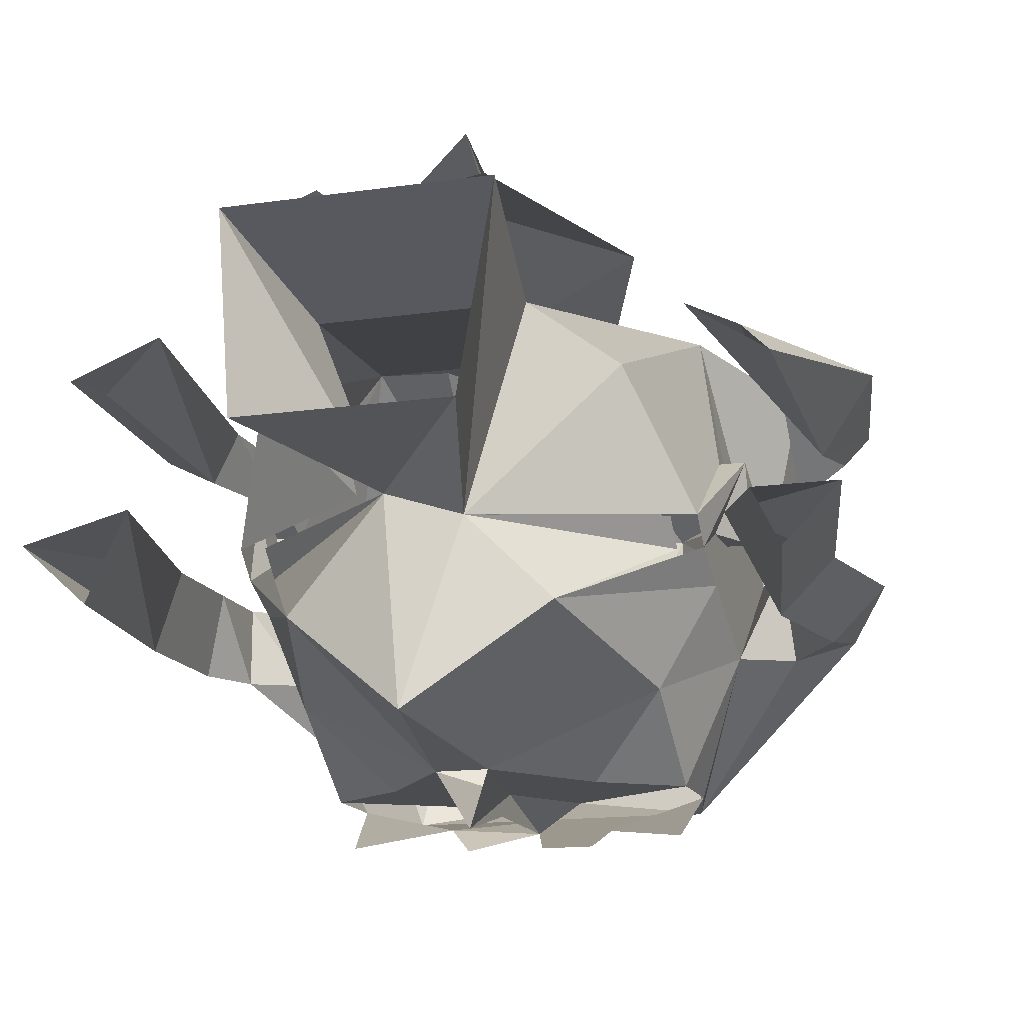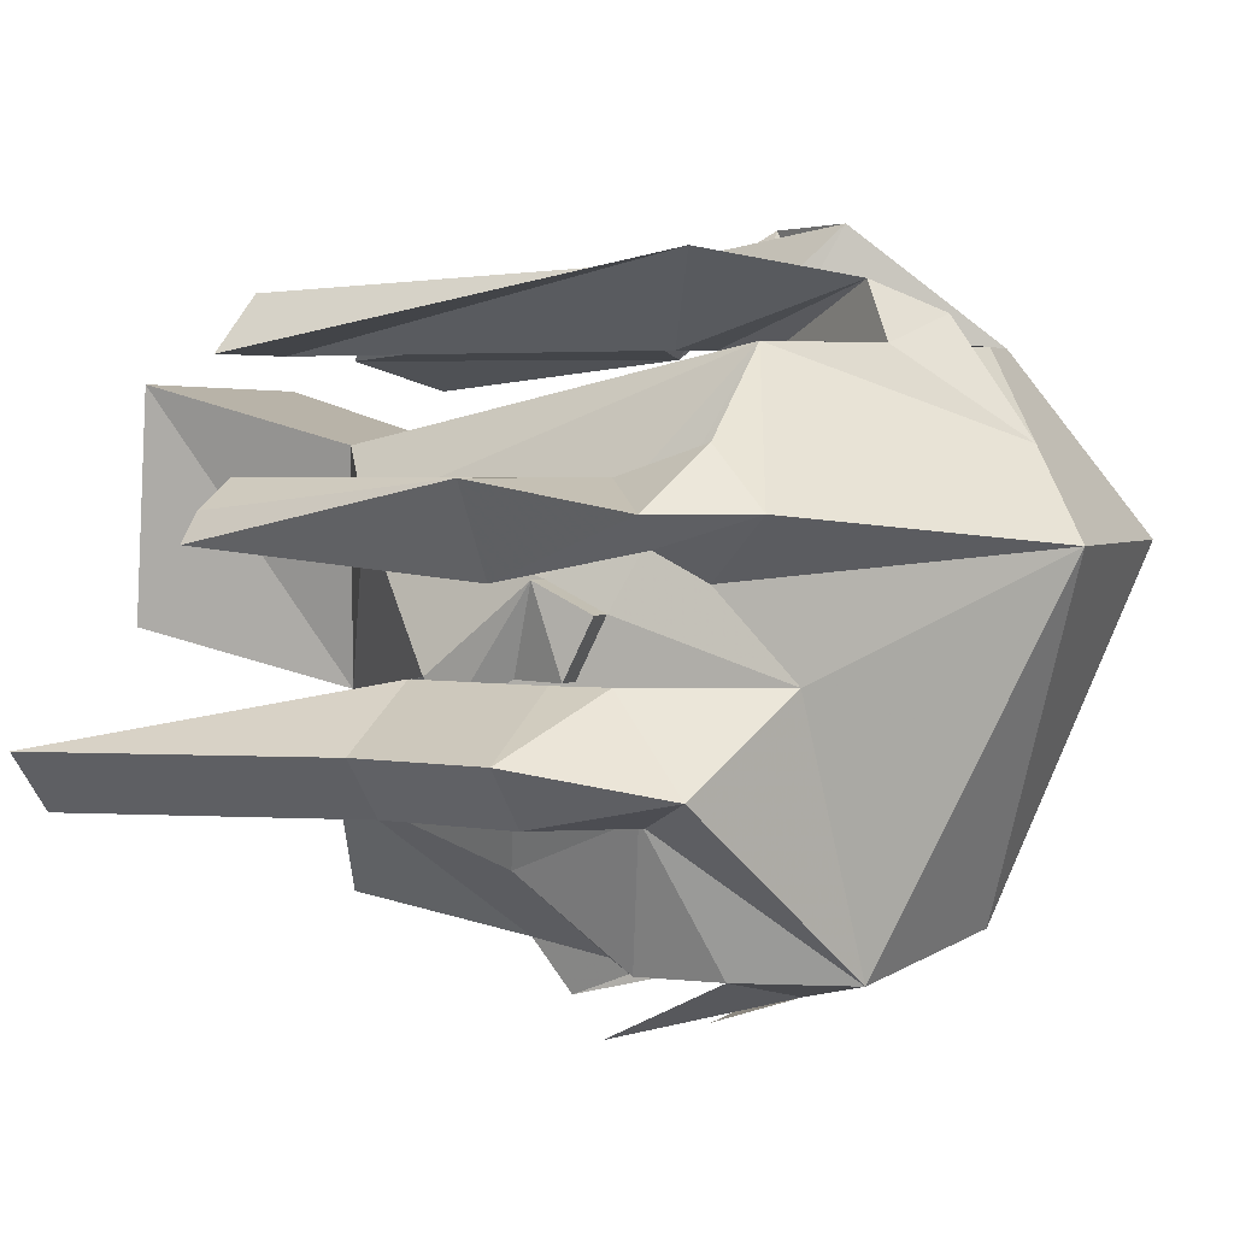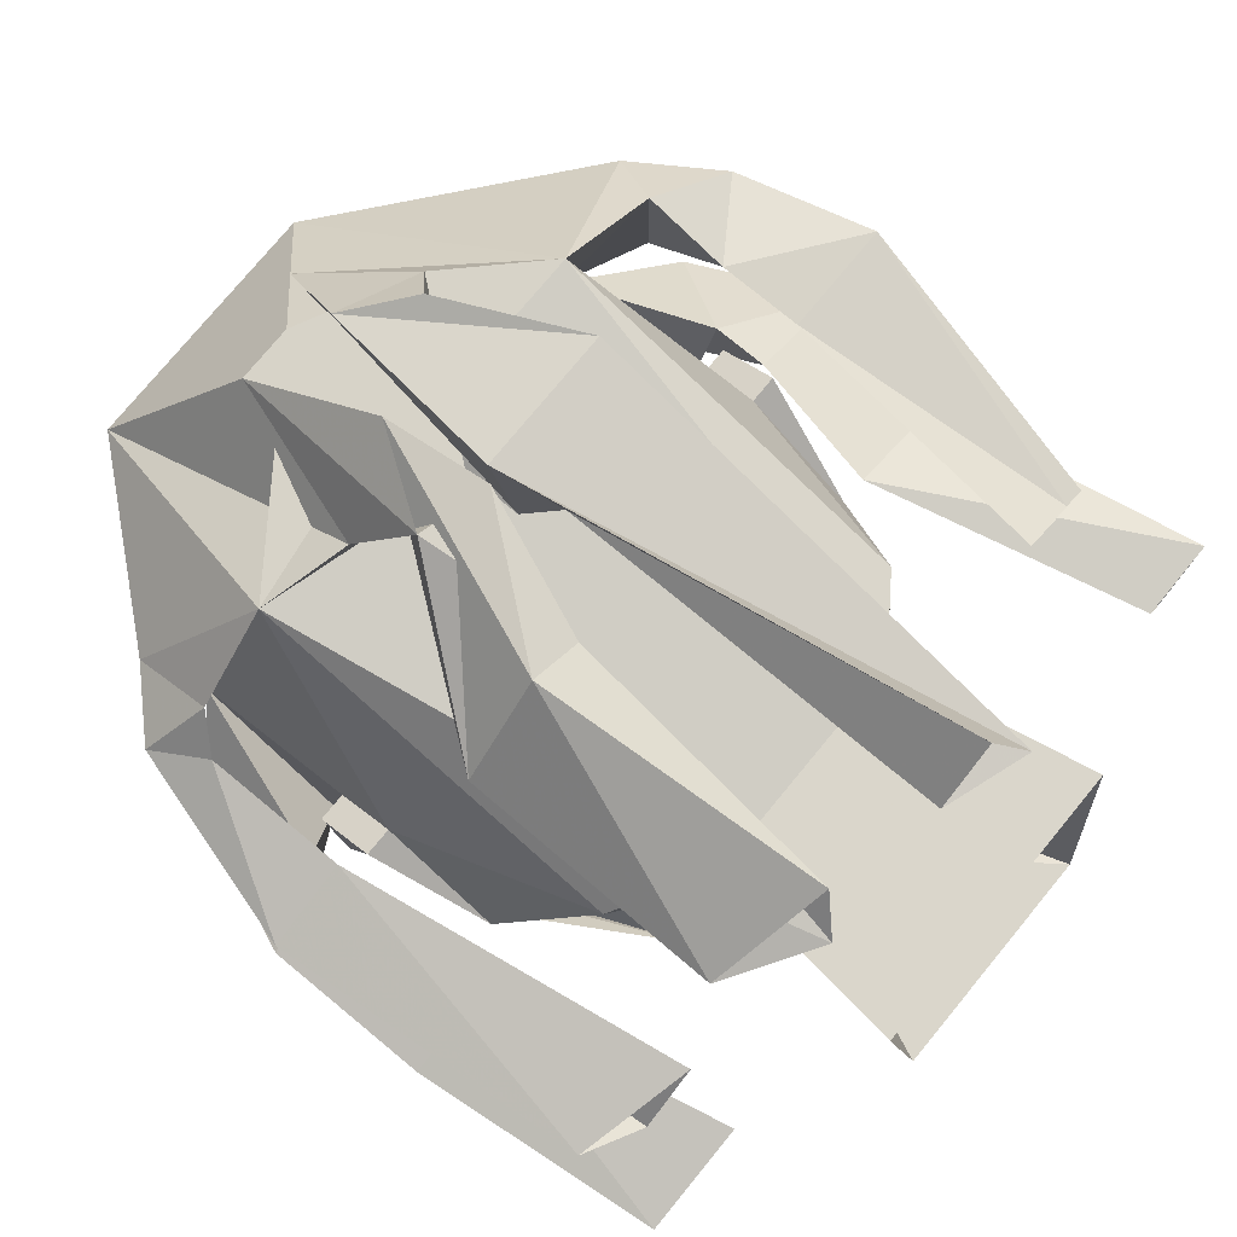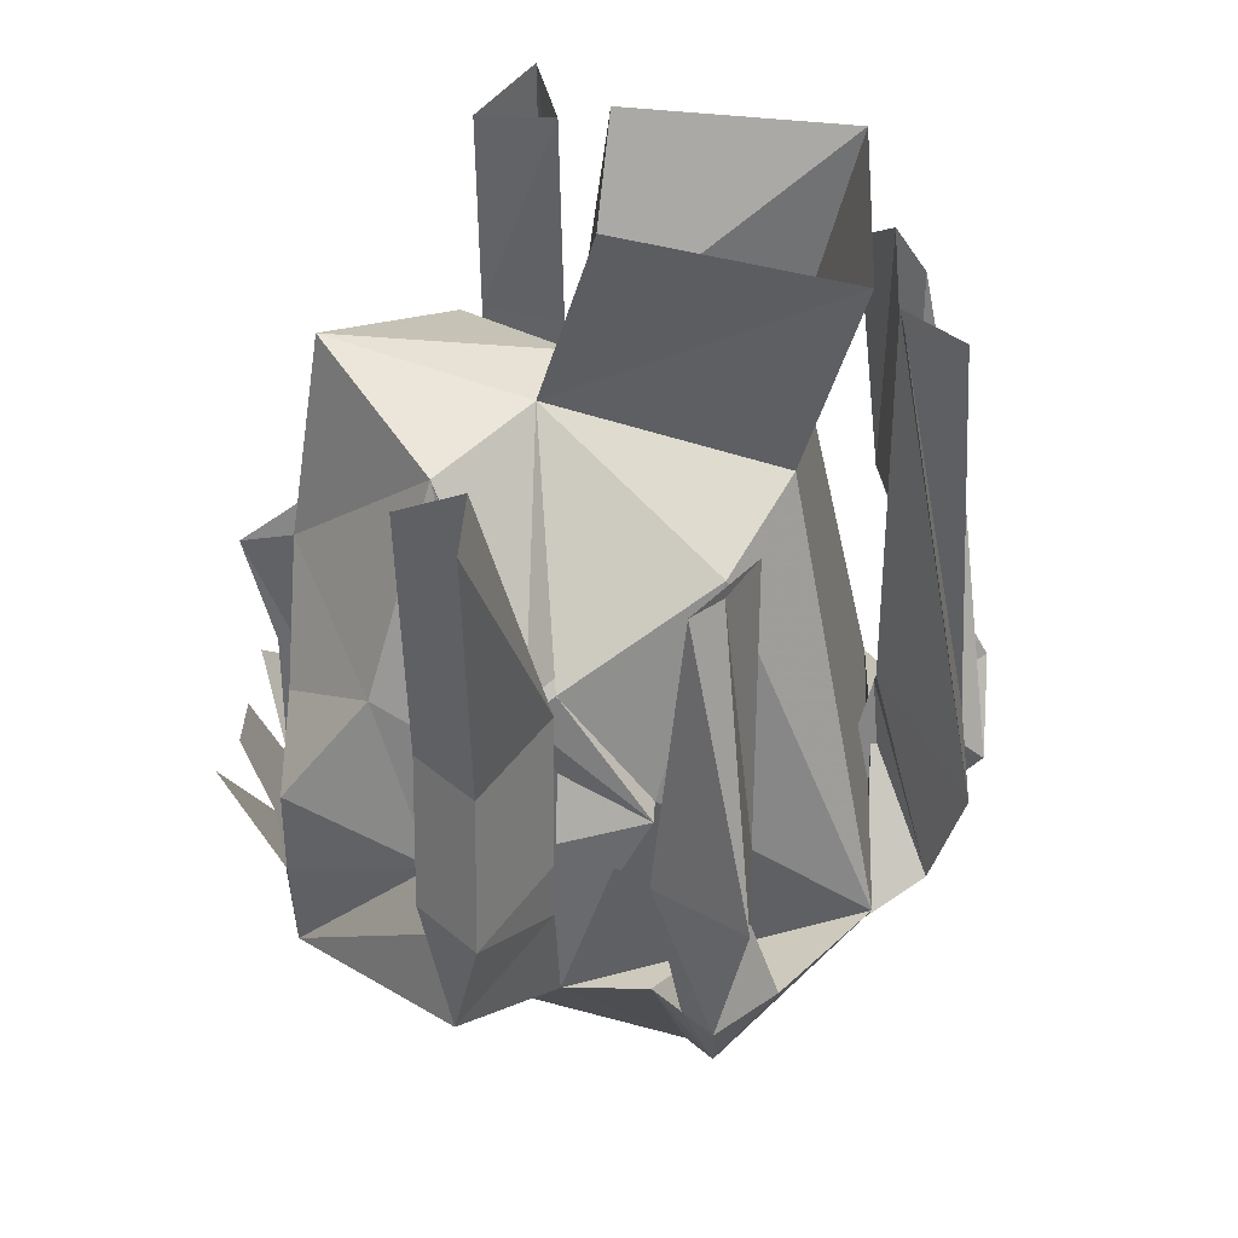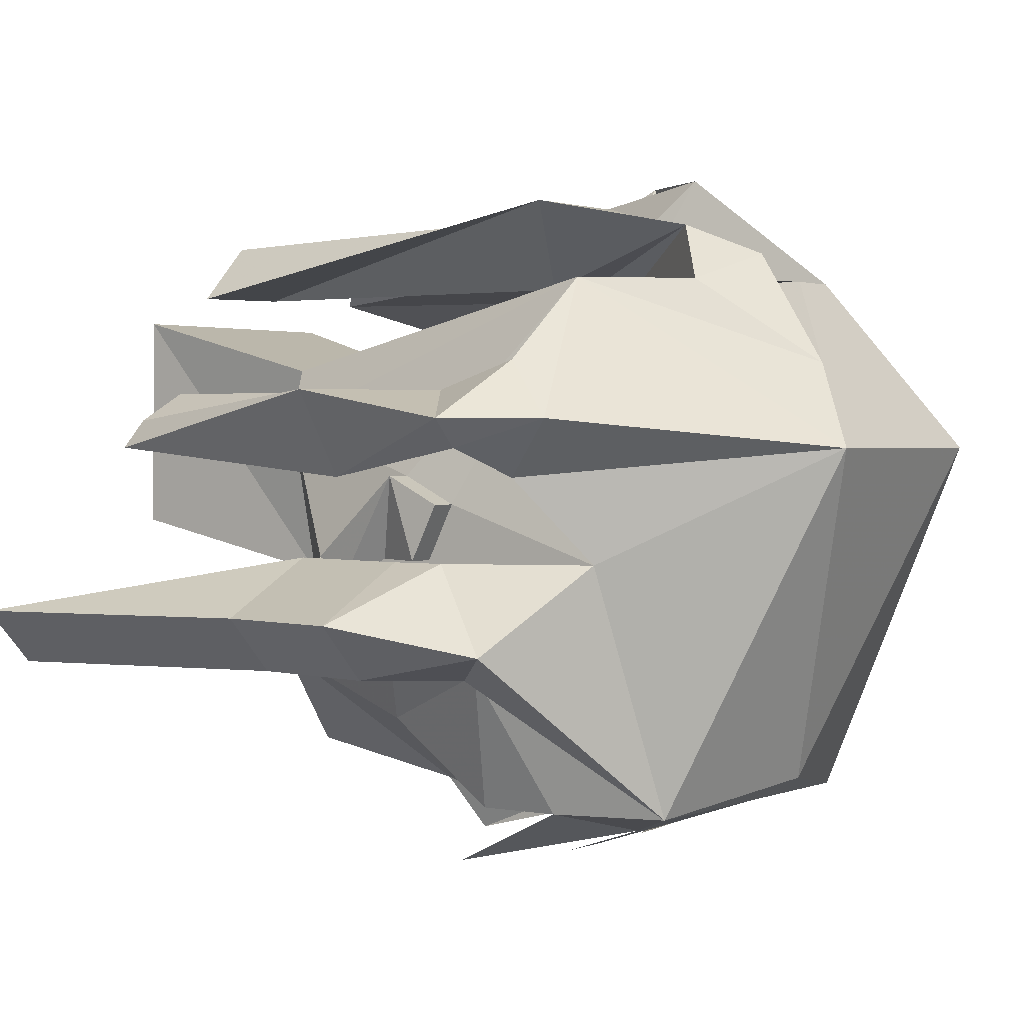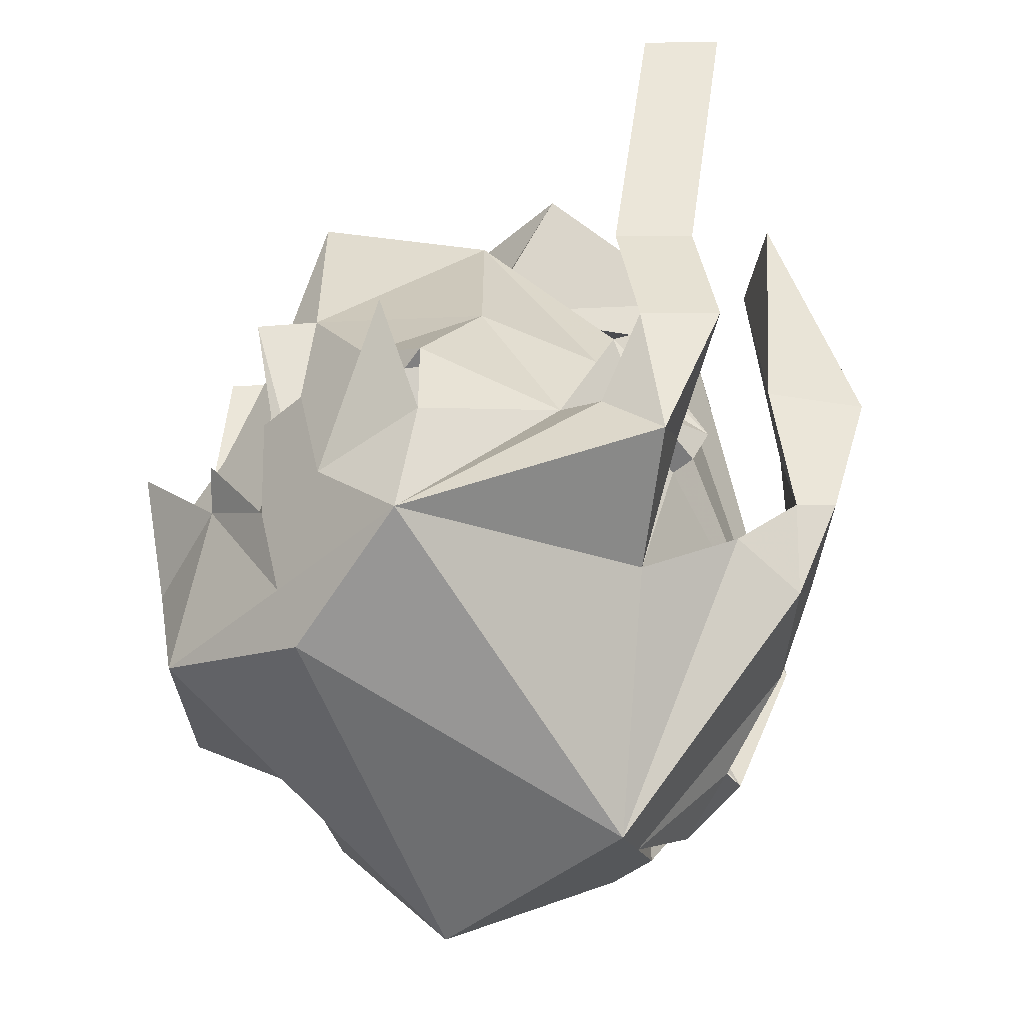
<metadata>
{"format":"obj","ext":"obj","renderer":"f3d","projection":"perspective","resolution":1024,"background":"white","views":[{"elev":-15.2,"azim":-162.9,"up":"+Z"},{"elev":2.8,"azim":-67.5,"up":"+Z"},{"elev":76.7,"azim":129.5,"up":"+Z"},{"elev":36.6,"azim":-87.2,"up":"+Y"},{"elev":1.6,"azim":-55.0,"up":"+Z"},{"elev":-43.2,"azim":-134.7,"up":"+Y"}]}
</metadata>
<code>
o idk/female/hair/dreadlocks/base
v 11 -166 0
v 13 -167 1
v 14 -178 1
v 12 -178 0
v 9 -166 2
v 11 -178 2
v 11 -183 2
v 12 -185 1
v 11 -183 0
v 10 -187 -1
v 10 -184 3
v 10 -187 1
v 5 -193 0
v 9 -186 -4
v 7 -184 6
v 4 -183 7
v 2 -189 6
v 0 -189 6
v -4 -193 0
v 0 -189 -12
v 6 -187 -13
v 9 -181 -8
v 9 -179 -4
v 9 -180 -2
v 9 -178 -1
v 7 -171 1
v 4 -169 3
v -4 -169 3
v -7 -184 6
v 0 -182 6
v 0 -181 7
v 3 -181 10
v 1 -184 10
v -2 -191 3
v -12 -186 1
v -11 -184 -1
v -9 -186 -4
v -6 -187 -13
v 0 -187 -13
v 3 -182 -14
v 7 -183 -13
v 11 -180 -8
v 12 -184 -7
v 11 -180 -5
v 11 -177 -5
v 12 -178 -8
v 14 -179 -6
v 14 -173 -6
v 11 -173 -5
v 12 -173 -8
v 11 -165 -8
v 13 -164 -6
v 9 -164 -5
v -11 -184 3
v -14 -183 1
v -13 -183 0
v -11 -181 2
v -9 -181 -8
v -7 -180 -13
v -7 -183 -13
v -11 -182 -8
v -11 -181 -4
v -9 -179 -4
v -9 -177 -6
v -7 -176 -10
v -4 -178 -13
v -4 -179 -13
v 0 -180 -13
v -2 -181 -13
v -2 -183 -13
v 0 -184 -14
v 2 -183 -13
v 2 -181 -13
v 7 -180 -13
v 4 -179 -13
v 4 -178 -13
v 7 -176 -10
v -13 -184 -7
v -13 -179 -8
v -11 -179 -4
v -15 -179 -6
v -2 -168 -5
v -5 -162 5
v -4 -161 -3
v 1 -168 -4
v 0 -167 -12
v -5 -169 -8
v -8 -175 -5
v -8 -174 -4
v 5 -162 5
v 4 -161 -3
v 10 -179 -4
v 10 -178 -1
v 10 -180 -2
v 9 -177 -4
v 9 -175 -5
v 9 -174 -4
v 9 -177 -6
v 5 -169 -8
v 1 -174 -13
v 8 -175 -5
v 8 -174 -4
v -10 -180 -2
v -10 -178 -1
v -10 -179 -4
v -9 -180 -2
v -9 -178 -1
v -9 -174 -4
v -9 -175 -5
v -9 -177 -4
v -7 -171 1
v 7 -167 5
v 3 -166 7
v 4 -176 9
v 7 -176 6
v 4 -165 6
v 2 -176 7
v 0 -181 9
v -3 -165 8
v -4 -164 6
v -5 -181 9
v -1 -188 7
v 0 -180 6
v -1 -179 6
v -1 -165 6
v -3 -186 8
v -4 -187 6
v -1 -174 -13
v 0 -179 -14
v 0 -175 -15
v -1 -181 -15
v -3 -181 -15
v -3 -184 -14
v -7 -179 -15
v 2 -168 -4
v 2 -181 -15
v 6 -179 -15
v -10 -174 -4
v -13 -164 -6
v -16 -164 -6
v -14 -174 -6
v -12 -174 -8
v -14 -164 -8
v -13 -178 -1
v -15 -178 2
v -13 -168 0
v -10 -168 2
v -11 -178 2
v -12 -168 1
f 1 2 3
f 1 3 4
f 1 4 5
f 5 4 6
f 5 6 2
f 2 6 3
f 3 6 7
f 3 7 8
f 3 8 4
f 4 8 9
f 4 9 6
f 6 9 7
f 7 9 10
f 7 10 11
f 7 11 8
f 8 11 12
f 8 12 9
f 9 12 10
f 10 12 13
f 10 13 14
f 10 14 11
f 11 14 15
f 11 15 12
f 12 15 13
f 13 15 16
f 13 16 17
f 13 17 18
f 13 18 19
f 13 19 20
f 13 20 21
f 13 21 14
f 14 21 22
f 14 22 23
f 14 23 24
f 14 24 15
f 15 24 25
f 15 25 26
f 15 26 27
f 15 27 28
f 15 28 29
f 15 29 18
f 15 18 30
f 15 30 16
f 16 30 31
f 16 31 32
f 16 32 17
f 17 32 33
f 17 33 30
f 17 30 18
f 18 30 19
f 19 30 34
f 19 34 29
f 19 29 35
f 19 35 36
f 19 36 37
f 19 37 38
f 19 38 20
f 20 38 39
f 20 39 21
f 21 39 40
f 21 40 41
f 21 41 22
f 21 22 42
f 21 42 43
f 21 43 14
f 14 43 44
f 14 44 22
f 22 44 42
f 42 44 45
f 42 45 46
f 42 46 43
f 43 46 47
f 43 47 44
f 44 47 45
f 45 47 48
f 45 48 49
f 45 49 46
f 46 49 50
f 46 50 47
f 47 50 48
f 48 50 51
f 48 51 52
f 48 52 49
f 49 52 53
f 49 53 50
f 50 53 51
f 29 37 54
f 29 54 35
f 35 54 55
f 35 55 56
f 35 56 36
f 36 56 57
f 36 57 54
f 36 54 37
f 58 59 60
f 58 60 38
f 58 38 61
f 58 61 62
f 58 62 37
f 58 37 63
f 58 63 64
f 58 64 65
f 58 65 59
f 59 65 66
f 59 66 67
f 59 67 68
f 59 68 69
f 59 69 70
f 70 69 68
f 70 68 71
f 71 68 72
f 72 68 73
f 72 73 74
f 74 73 68
f 74 68 75
f 74 75 76
f 74 76 77
f 74 77 22
f 74 22 41
f 38 78 61
f 61 78 79
f 61 79 80
f 61 80 62
f 62 80 81
f 62 81 78
f 62 78 37
f 37 78 38
f 82 83 84
f 82 84 85
f 82 85 86
f 82 86 87
f 82 87 88
f 82 88 89
f 82 28 83
f 83 28 27
f 83 27 90
f 90 27 85
f 90 85 91
f 91 85 84
f 92 93 94
f 92 94 24
f 92 24 23
f 92 23 95
f 92 95 93
f 93 95 96
f 93 96 97
f 93 97 25
f 93 25 94
f 94 25 24
f 96 95 95
f 96 95 98
f 96 98 99
f 99 98 77
f 99 77 100
f 99 100 86
f 99 86 85
f 99 85 101
f 101 85 102
f 95 95 23
f 95 23 98
f 98 23 22
f 98 22 77
f 103 104 105
f 103 105 106
f 103 106 107
f 103 107 104
f 104 107 108
f 104 108 109
f 104 109 110
f 104 110 105
f 105 110 63
f 105 63 106
f 106 63 37
f 106 37 29
f 106 29 107
f 107 29 111
f 107 111 108
f 108 111 82
f 82 111 28
f 28 111 29
f 110 110 109
f 110 109 64
f 110 64 63
f 110 63 110
f 112 113 114
f 112 114 115
f 112 115 116
f 116 115 117
f 116 117 113
f 113 117 114
f 114 117 31
f 114 31 33
f 114 33 115
f 115 33 32
f 115 32 117
f 117 32 31
f 33 31 30
f 118 119 120
f 118 120 121
f 118 121 122
f 118 122 123
f 118 123 124
f 118 124 119
f 119 124 125
f 125 124 121
f 125 121 120
f 126 122 121
f 126 121 124
f 126 124 123
f 126 123 30
f 126 30 127
f 126 127 122
f 122 127 34
f 122 34 123
f 123 34 30
f 29 34 127
f 29 127 18
f 18 127 30
f 87 128 65
f 87 65 64
f 87 64 109
f 75 68 76
f 76 68 100
f 76 100 77
f 68 71 129
f 68 129 130
f 68 130 100
f 130 68 128
f 128 68 66
f 128 66 65
f 66 68 67
f 129 71 68
f 129 68 130
f 86 100 128
f 86 128 87
f 131 71 132
f 132 71 133
f 133 71 39
f 133 39 38
f 133 38 60
f 133 60 134
f 97 26 25
f 26 97 135
f 26 135 27
f 136 40 71
f 71 40 39
f 137 41 40
f 138 139 140
f 138 140 141
f 138 141 80
f 138 80 79
f 138 79 142
f 138 142 139
f 139 142 143
f 143 142 141
f 143 141 140
f 144 145 146
f 144 146 147
f 144 147 148
f 144 148 56
f 144 56 55
f 144 55 145
f 145 55 57
f 145 57 148
f 145 148 149
f 145 149 146
f 57 56 148
f 54 57 55
f 81 141 142
f 81 142 79
f 81 79 78
f 81 80 141
f 148 147 149

</code>
